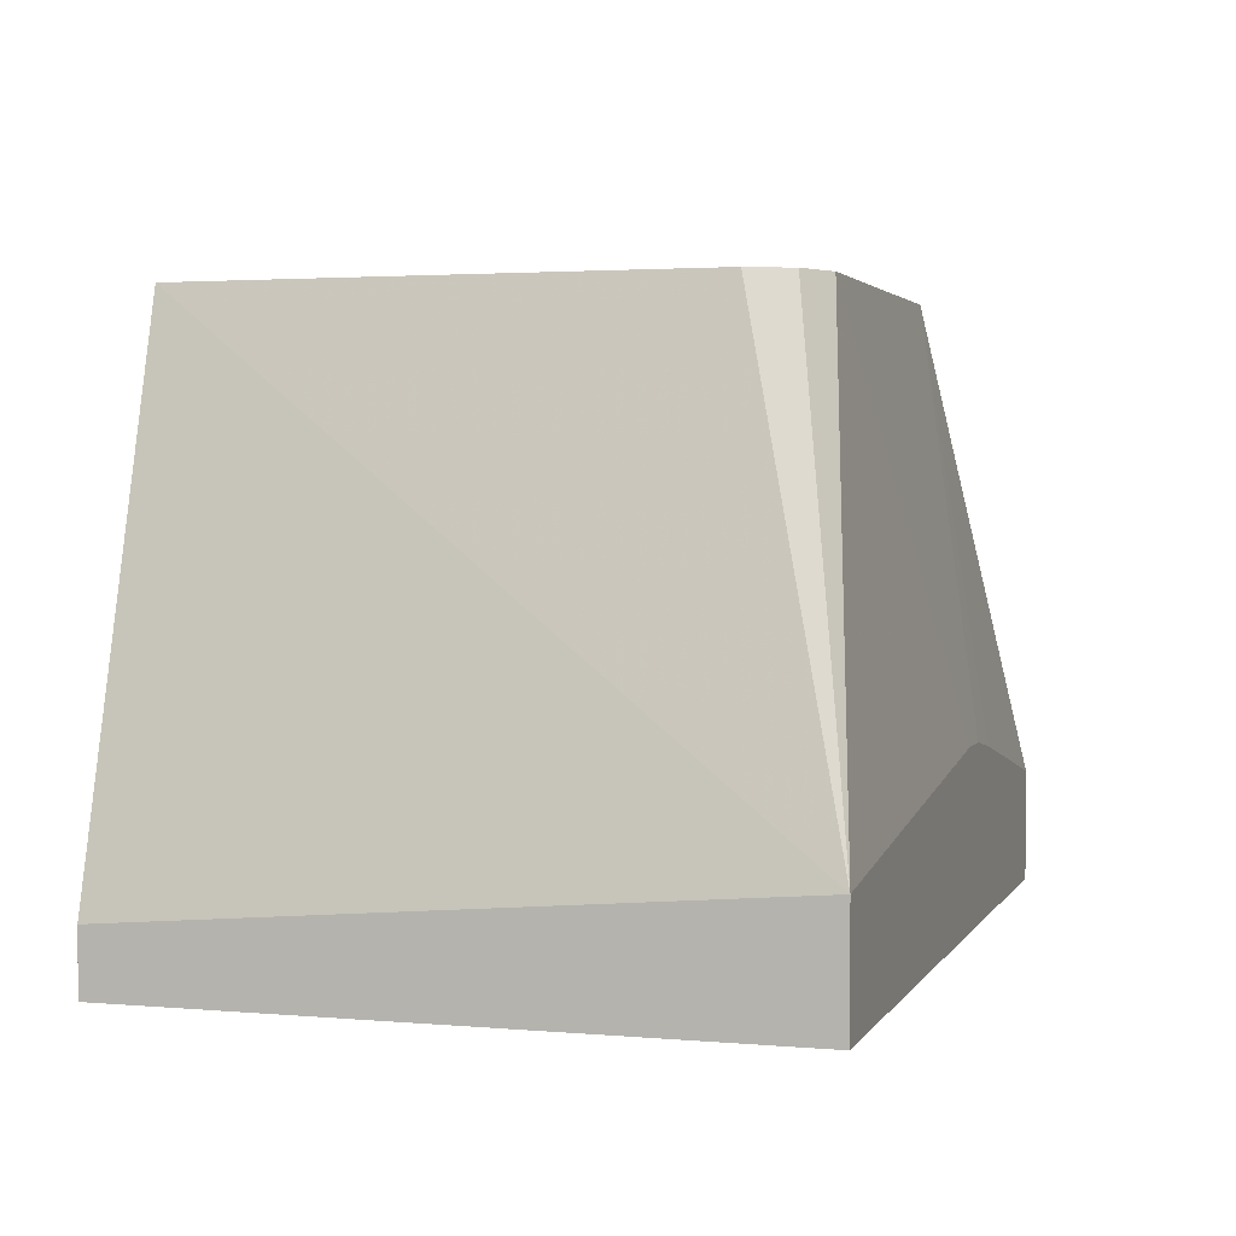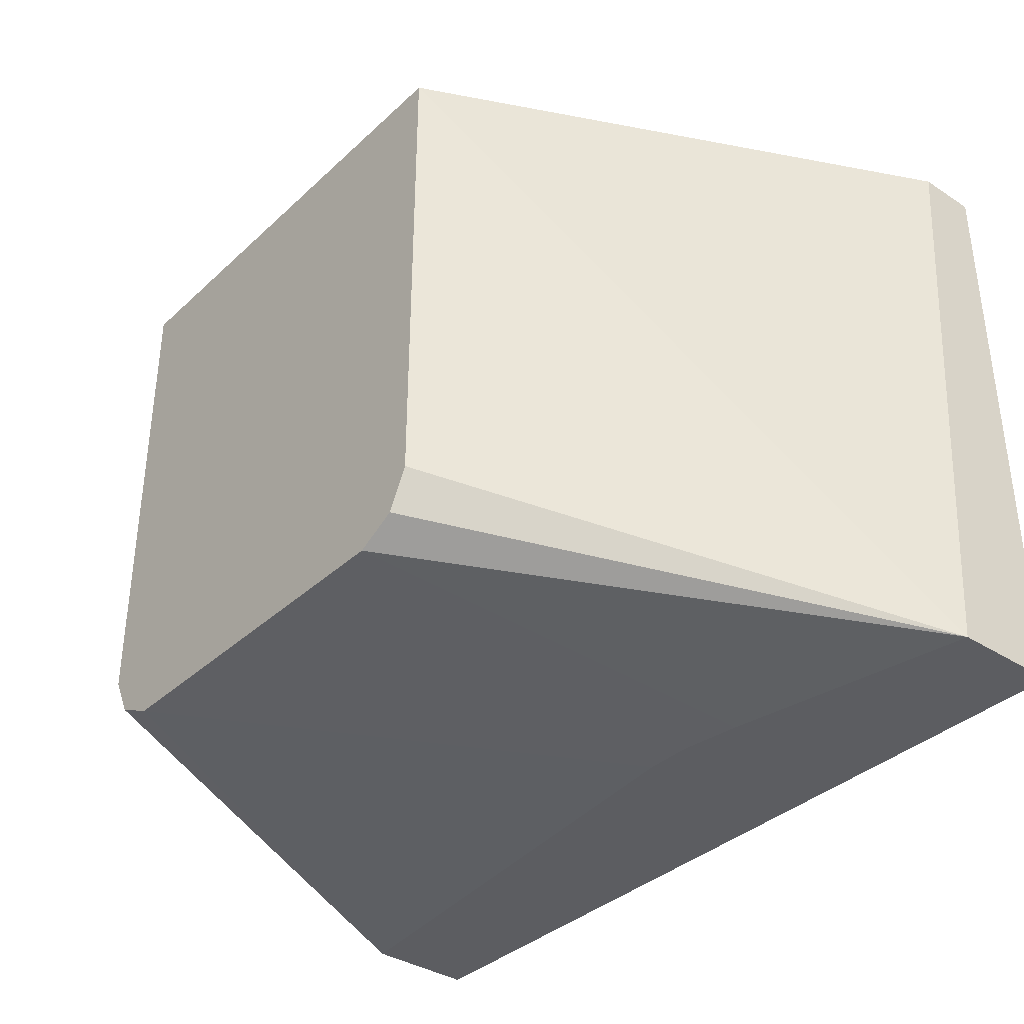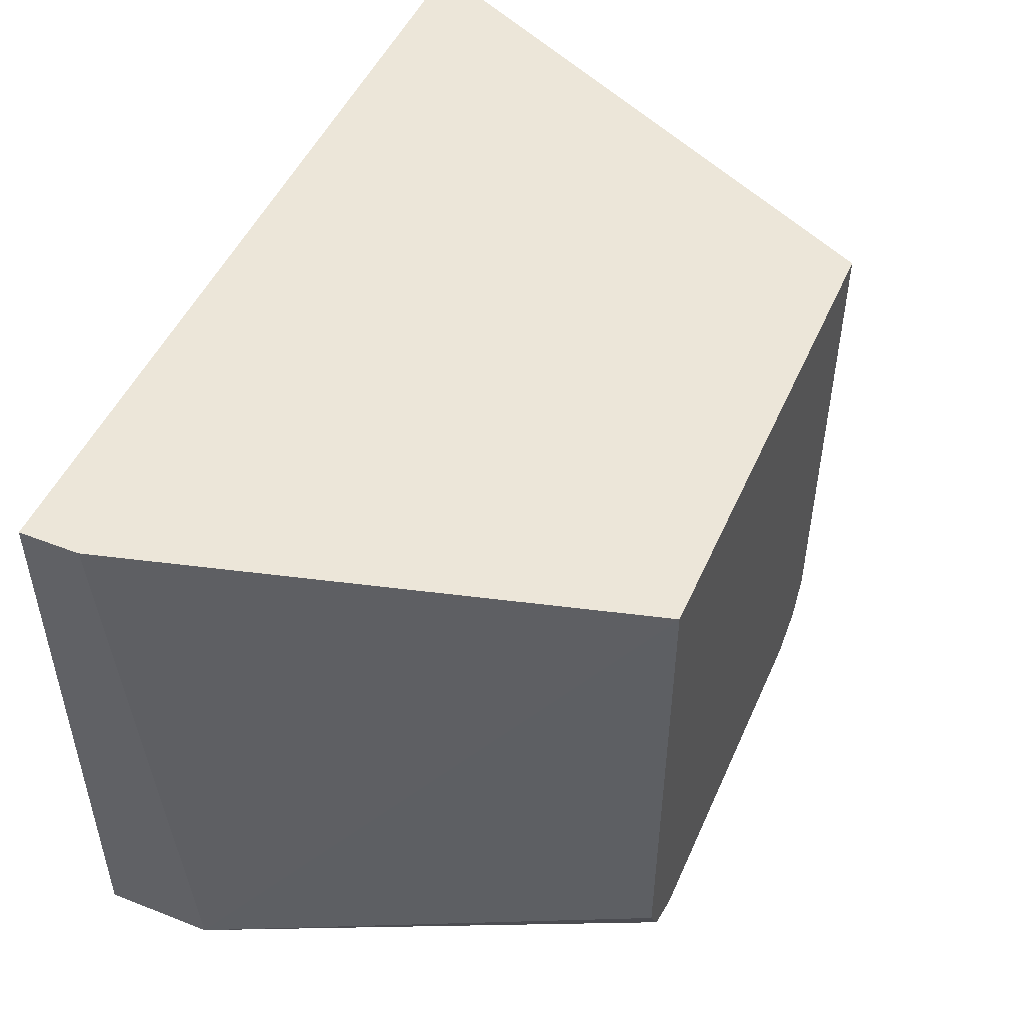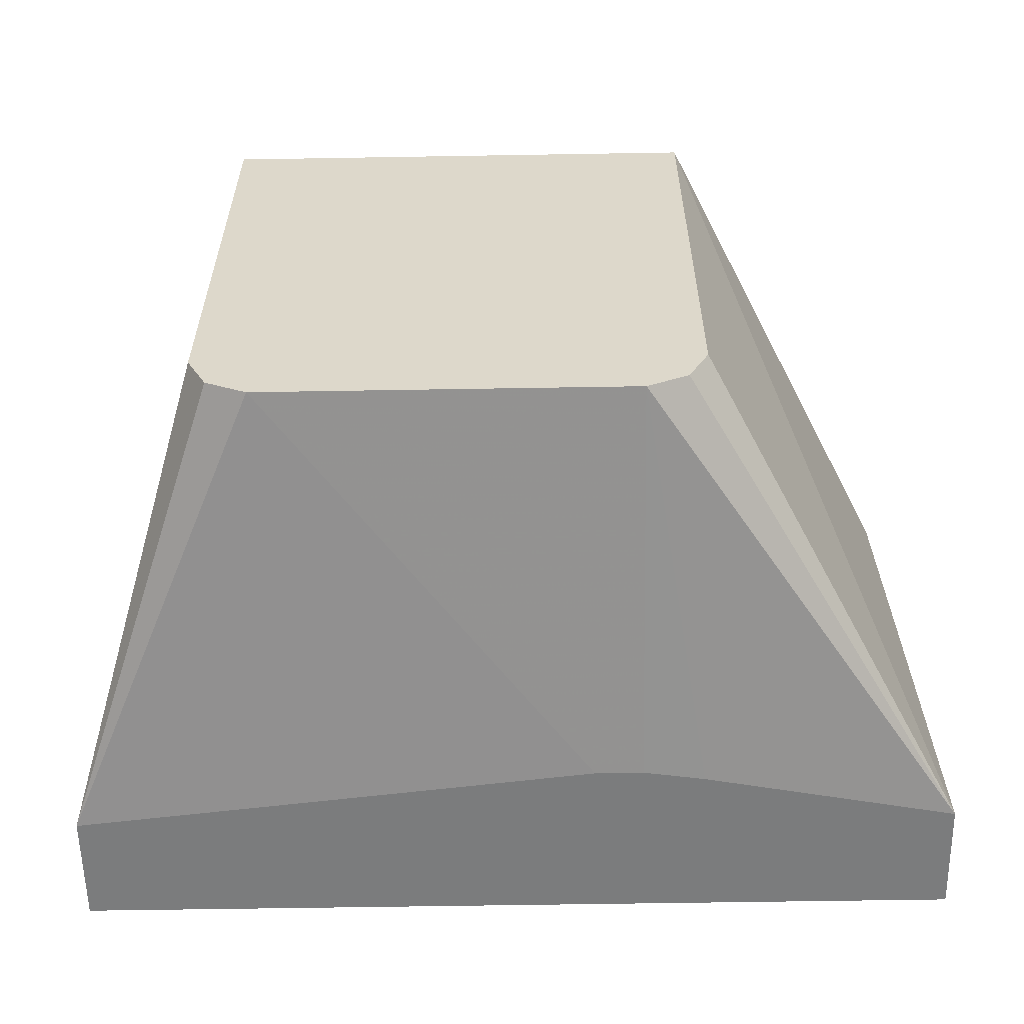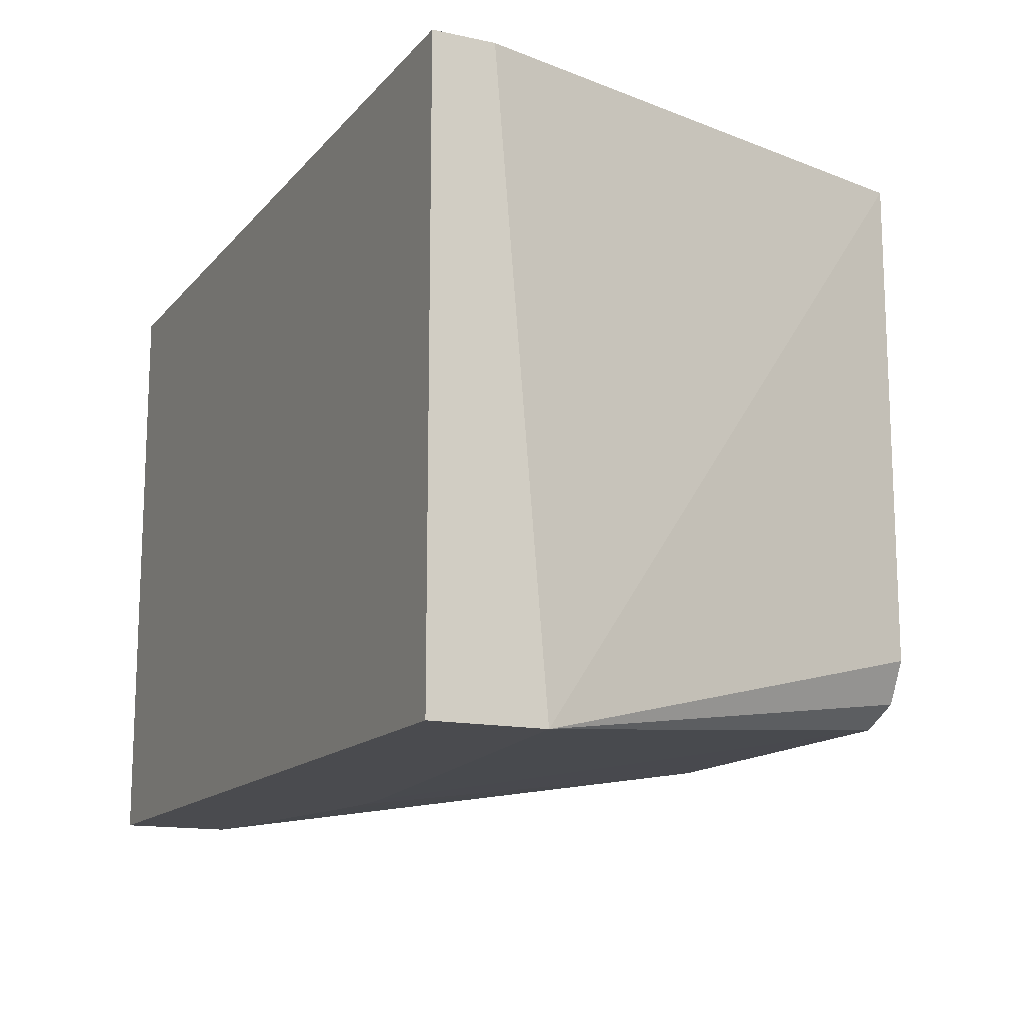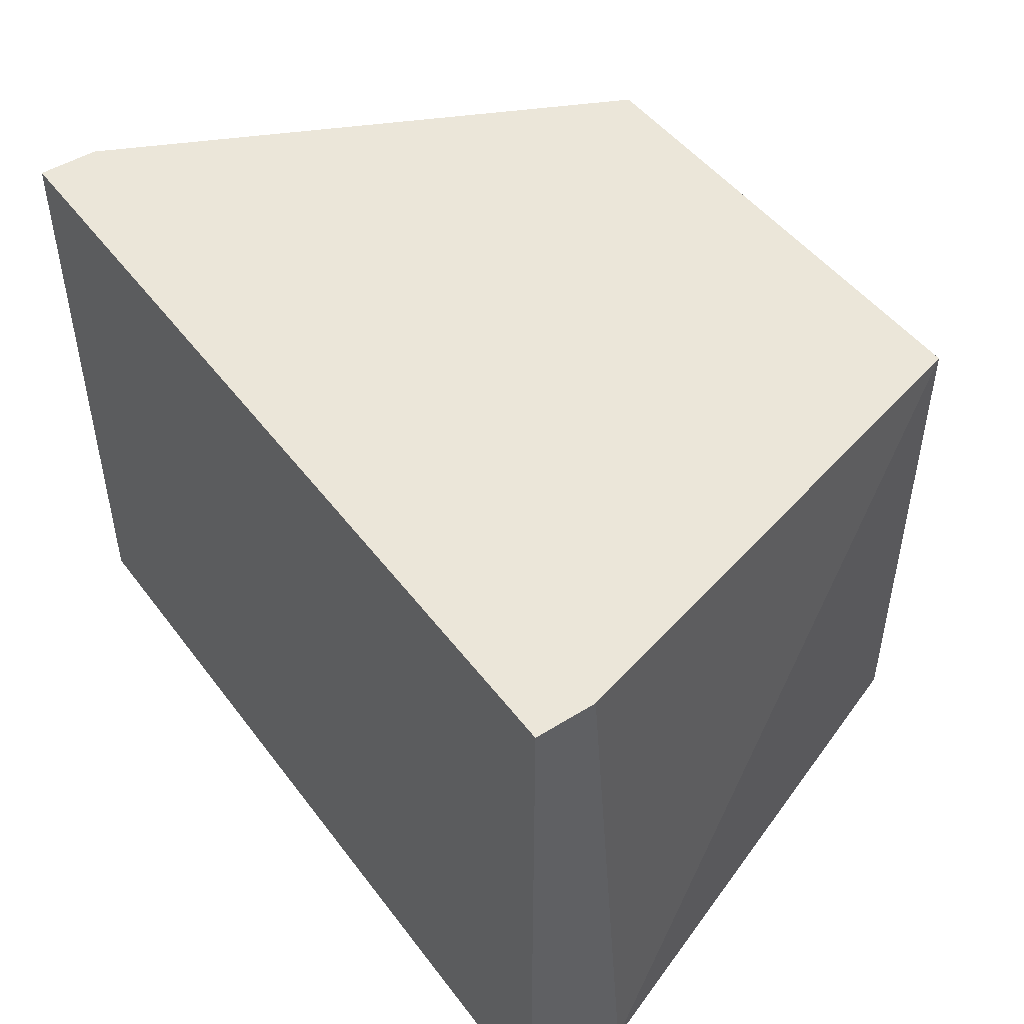
<metadata>
{"format":"obj","ext":"obj","renderer":"f3d","projection":"perspective","resolution":1024,"background":"white","views":[{"elev":2.6,"azim":107.0,"up":"+Y"},{"elev":-36.4,"azim":-130.1,"up":"+Z"},{"elev":49.1,"azim":113.4,"up":"+Z"},{"elev":-58.6,"azim":-179.0,"up":"+Z"},{"elev":-14.3,"azim":64.7,"up":"+Z"},{"elev":48.0,"azim":54.9,"up":"+Z"}]}
</metadata>
<code>
v -0.1718 0.1566 -0.3353
v -0.2304 0.2901 -0.319
v -0.2238 0.2901 -0.3157
v -0.2186 0.2901 -0.3131
v -0.216 0.2901 -0.3078
v -0.2127 0.2901 -0.3013
v -0.2127 0.2901 -0.1566
v -0.1718 0.1418 -0.1566
v -0.1718 0.1241 -0.3353
v -0.3228 0.1734 -0.3353
v -0.3367 0.2901 -0.319
v -0.3544 0.2901 -0.1566
v -0.1718 0.1241 -0.1566
v -0.4274 0.1241 -0.3353
v -0.3367 0.1734 -0.3353
v -0.3544 0.1708 -0.3353
v -0.4274 0.1566 -0.3353
v -0.3485 0.2901 -0.3131
v -0.3544 0.2901 -0.3013
v -0.4274 0.1418 -0.1566
v -0.4274 0.1241 -0.1566
v -0.3523 0.2901 -0.3056
f 17 22 18
f 2 6 5
f 2 5 4
f 2 4 3
f 7 12 20
f 7 20 21
f 7 21 13
f 9 13 21
f 17 19 22
f 11 15 16
f 11 16 17
f 11 17 18
f 12 19 17
f 12 17 20
f 14 21 20
f 14 20 17
f 2 7 6
f 9 21 14
f 2 12 7
f 7 13 8
f 2 22 19
f 2 19 12
f 1 2 3
f 1 3 4
f 1 4 5
f 1 5 6
f 1 6 7
f 1 8 13
f 1 13 9
f 1 9 14
f 1 7 8
f 1 17 16
f 1 14 17
f 2 11 18
f 2 15 11
f 2 10 15
f 2 18 22
f 1 15 10
f 1 16 15
f 1 10 2

</code>
